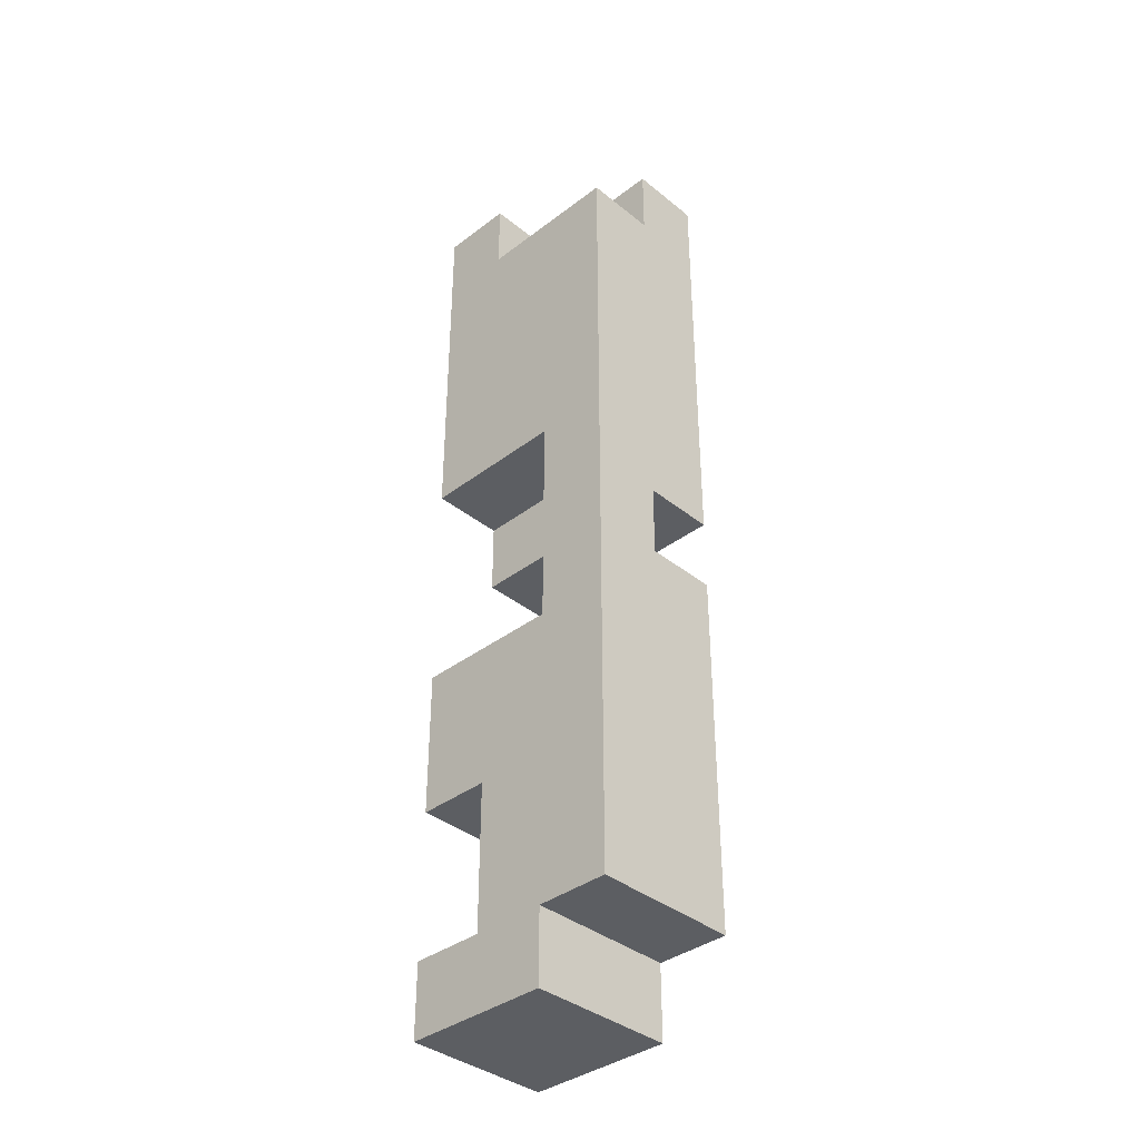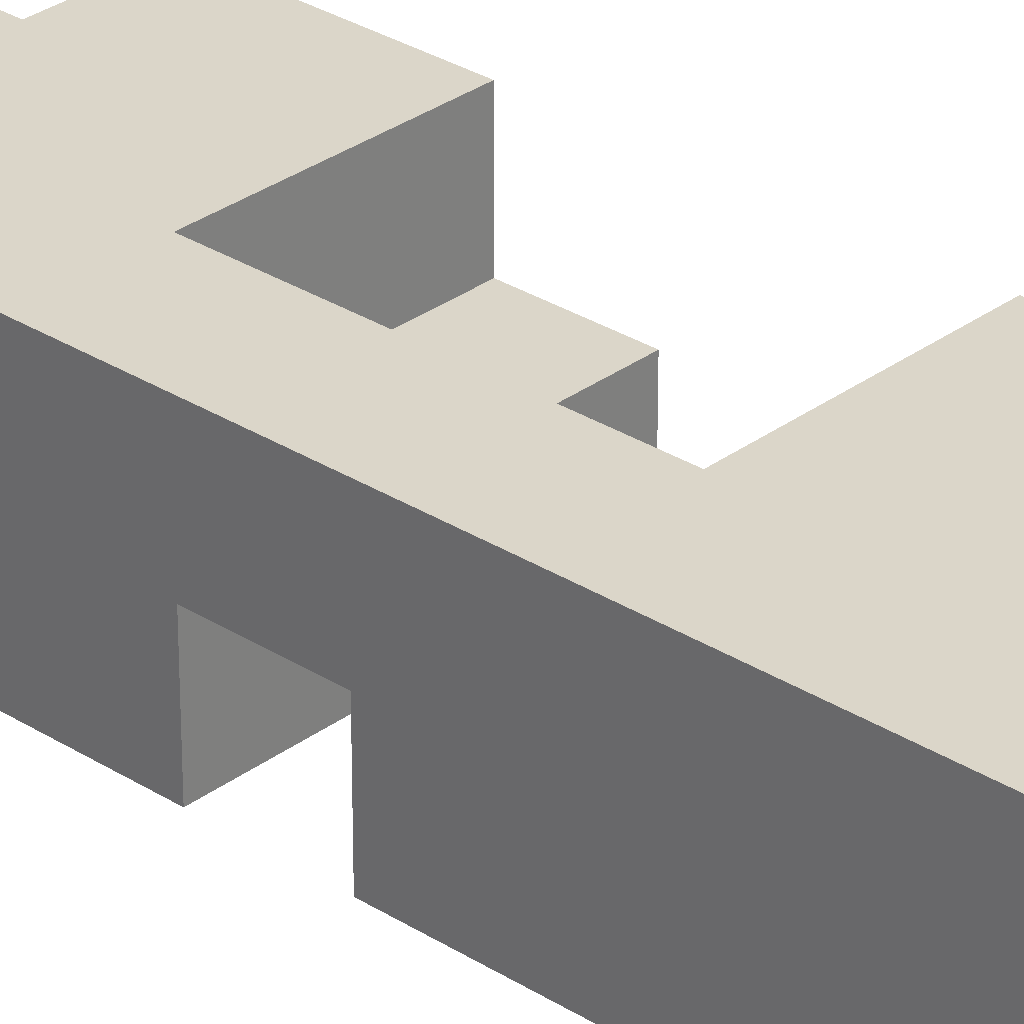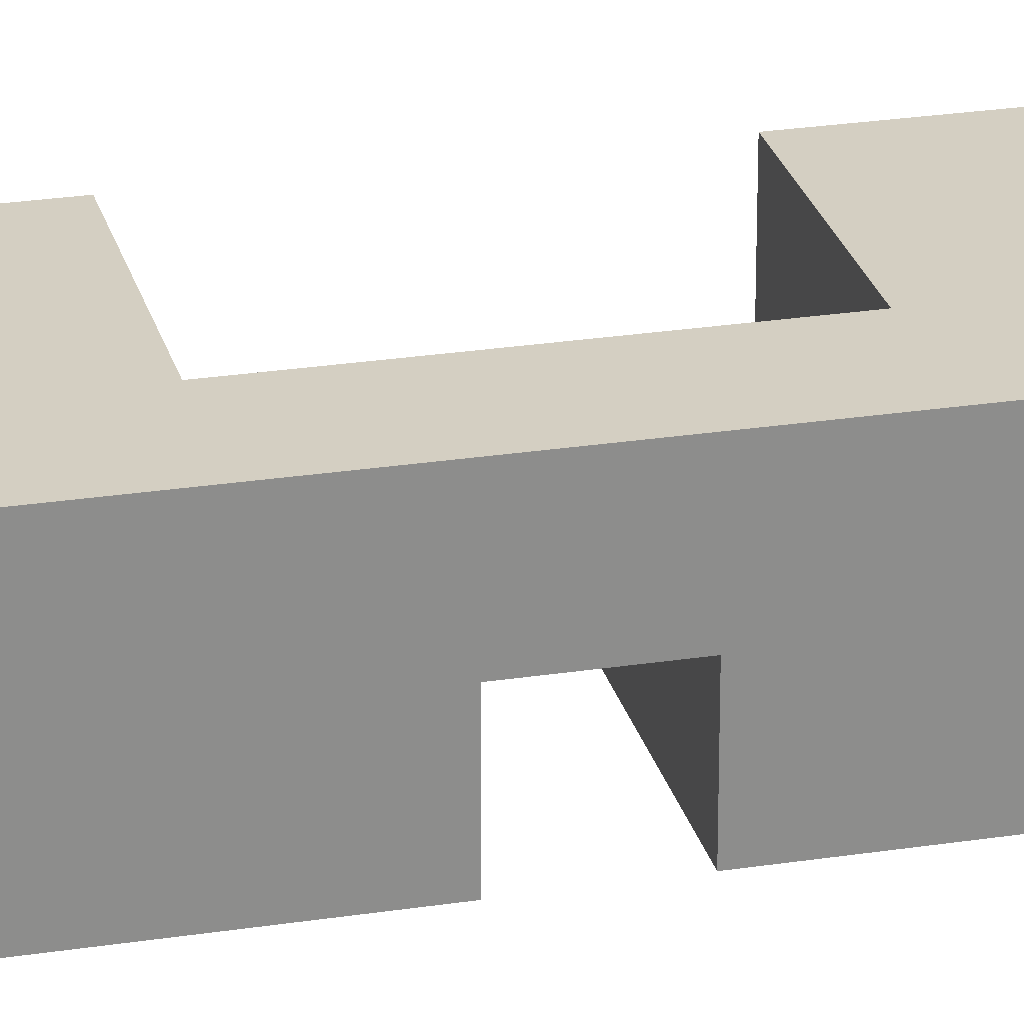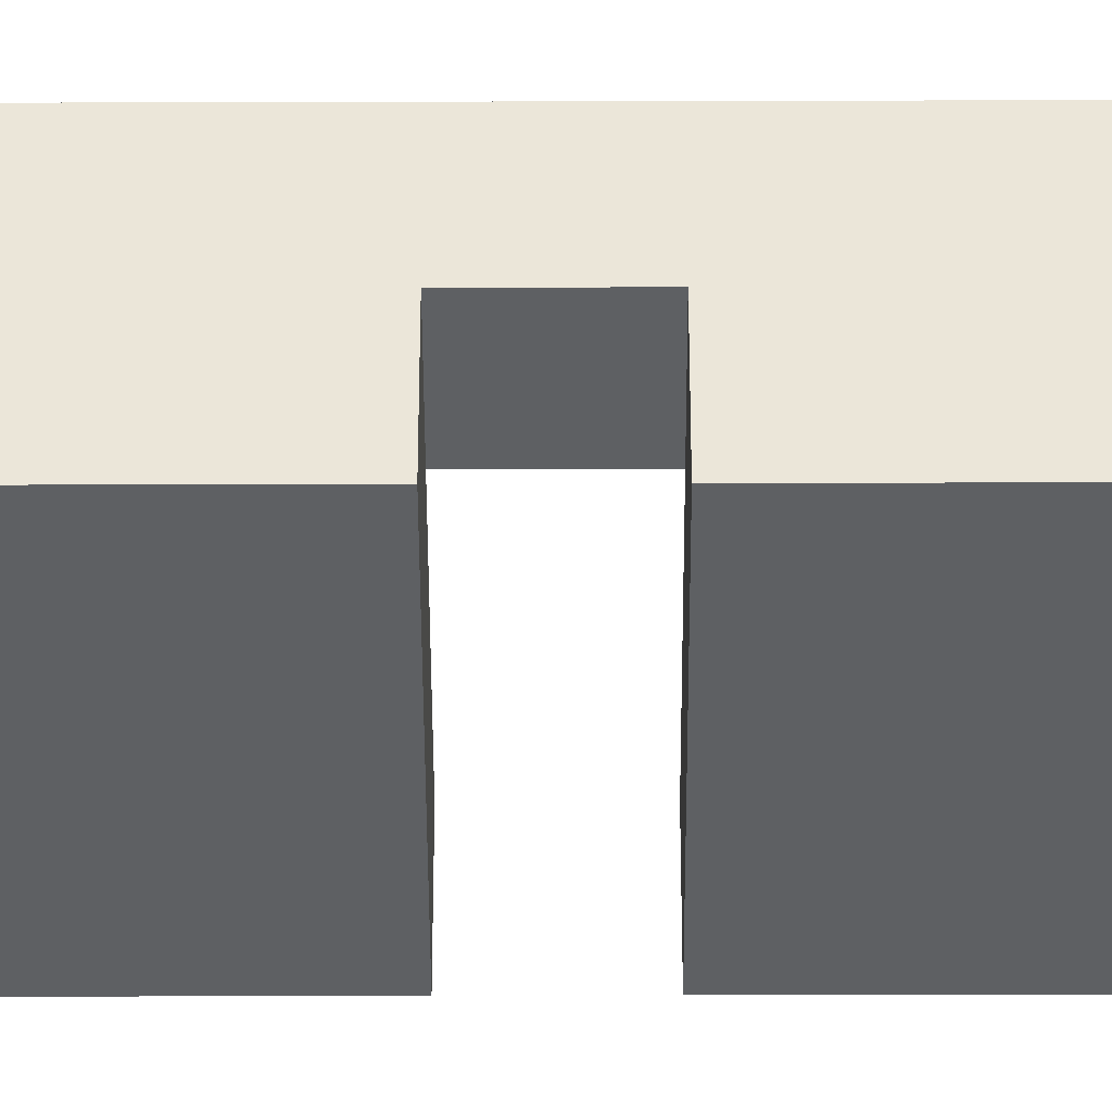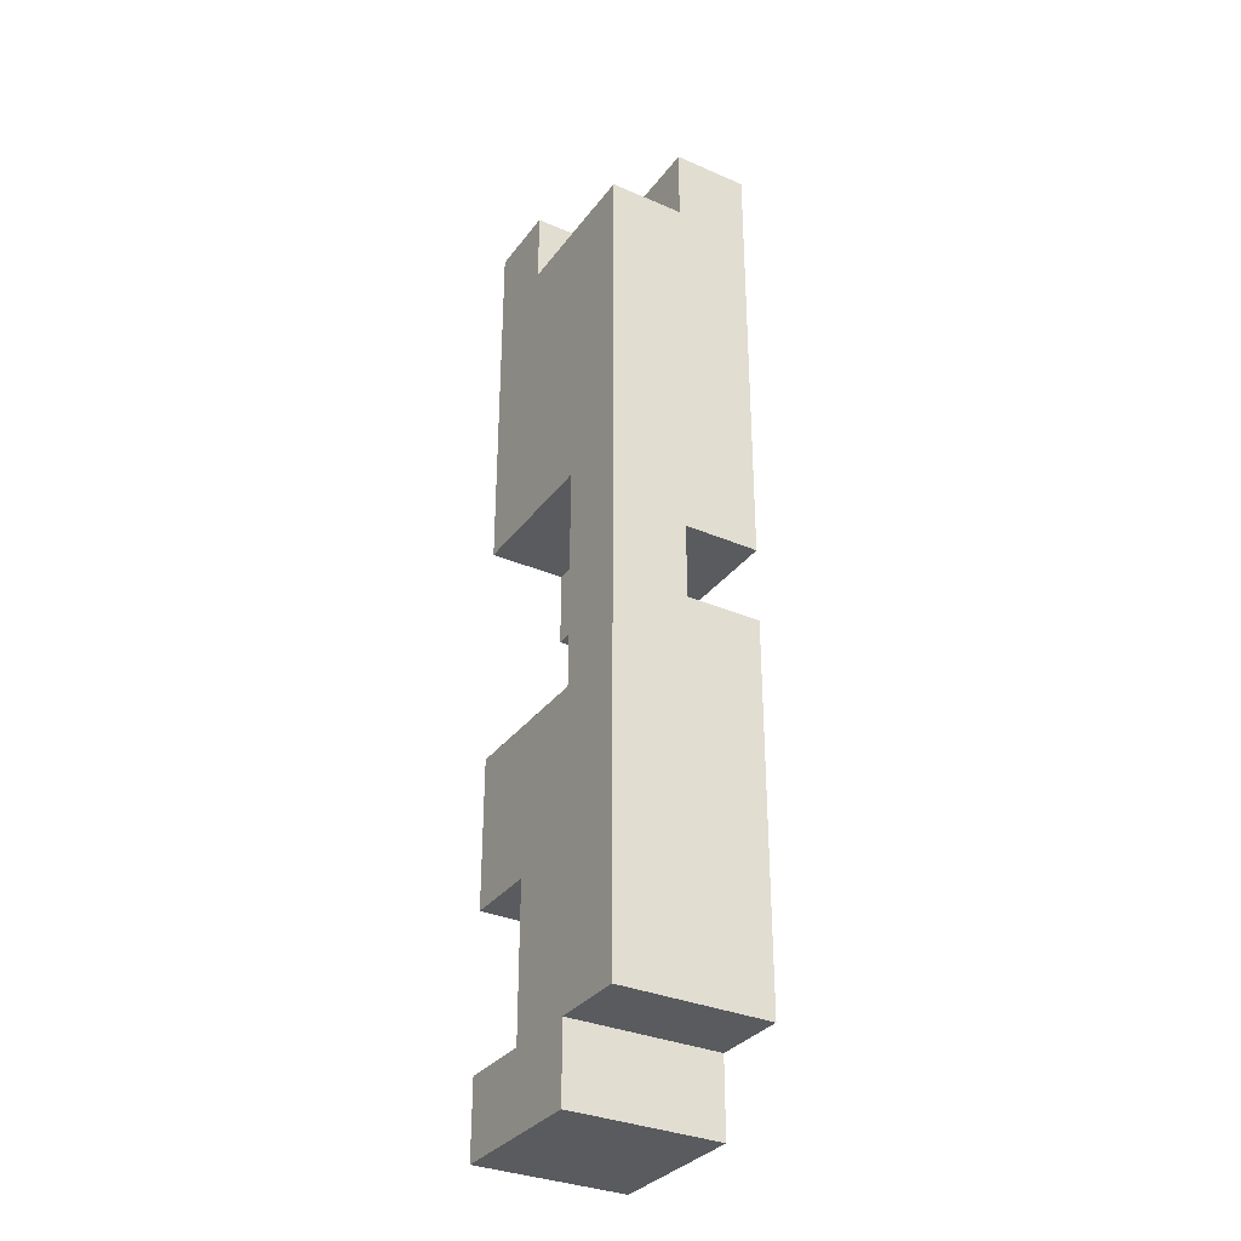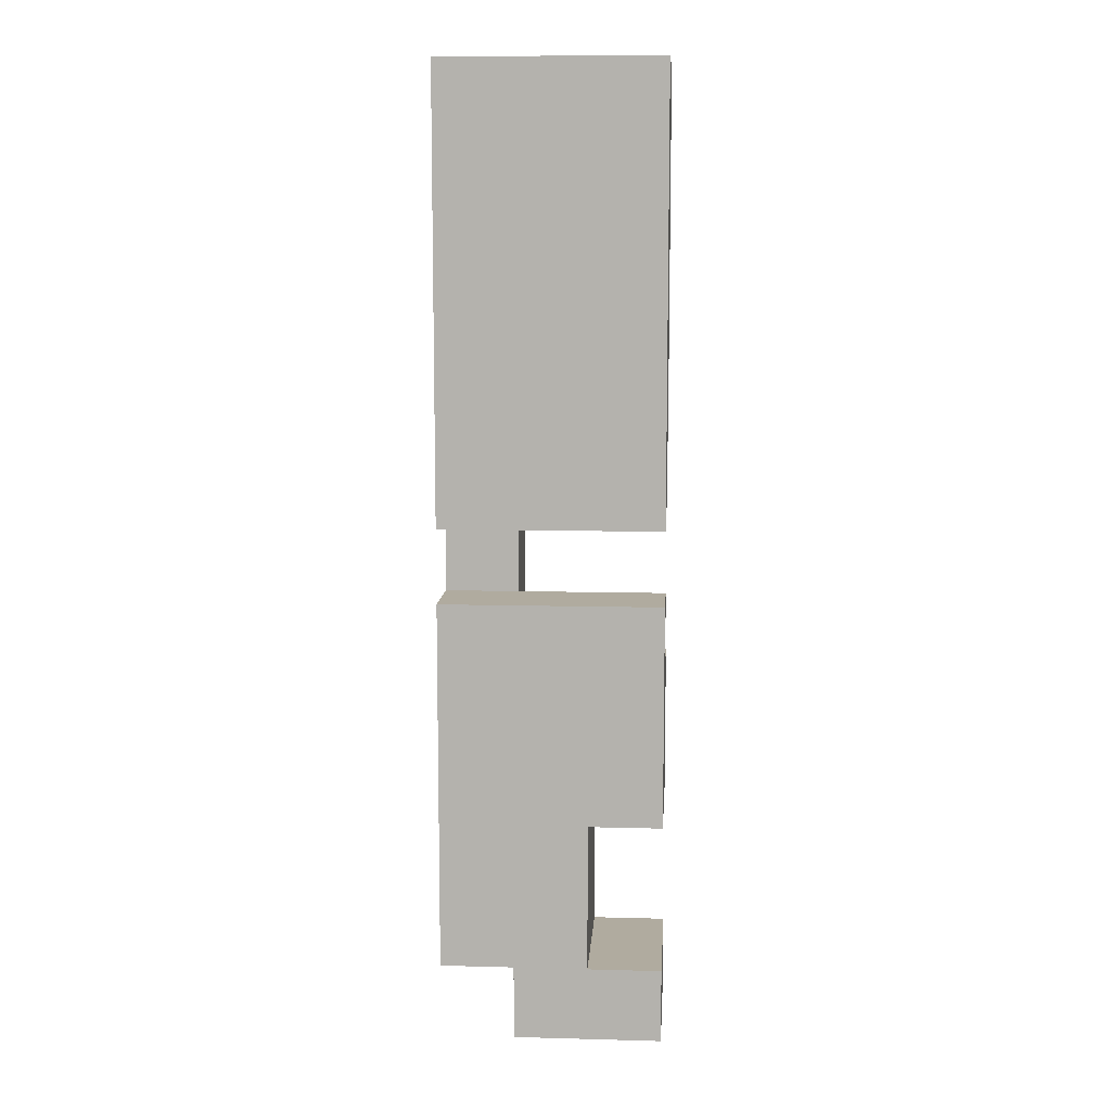
<metadata>
{"format":"obj","ext":"obj","renderer":"f3d","projection":"perspective","resolution":1024,"background":"white","views":[{"elev":-37.5,"azim":44.2,"up":"+Y"},{"elev":30.1,"azim":132.8,"up":"+Z"},{"elev":25.7,"azim":76.1,"up":"+Z"},{"elev":-42.1,"azim":90.2,"up":"+Z"},{"elev":-32.8,"azim":59.1,"up":"+Y"},{"elev":9.7,"azim":-176.1,"up":"+Y"}]}
</metadata>
<code>
g golemArmLeft
v 8 2 4
v 8 2 2
v 8 3 4
v 8 3 2
v 8 5 4
v 8 5 3
v 8 5 2
v 8 6 4
v 8 6 3
v 8 6 2
v 8 7 4
v 8 7 3
v 8 7 2
v 8 8 3
v 8 8 2
v 8 9 3
v 8 9 2
v 8 10 4
v 8 10 3
v 8 10 2
v 8 11 4
v 8 11 2
v 8 12 4
v 8 12 2
v 8 13 4
v 8 13 2
v 8 15 4
v 8 15 2
v 9 3 4
v 9 3 2
v 9 4 4
v 9 4 3
v 9 5 4
v 9 5 3
v 9 5 2
v 10 7 4
v 10 7 3
v 10 8 4
v 10 8 3
v 10 9 3
v 10 10 4
v 10 10 3
v 9 14 4
v 9 14 3
v 9 15 4
v 9 15 3
v 10 2 4
v 10 2 2
v 10 3 4
v 10 3 2
v 11 3 4
v 11 3 2
v 11 4 4
v 11 4 2
v 11 5 4
v 11 5 2
v 11 6 4
v 11 6 3
v 11 7 3
v 11 7 2
v 11 8 4
v 11 8 3
v 11 8 2
v 11 9 3
v 11 9 2
v 11 10 3
v 11 10 2
v 11 11 4
v 11 11 3
v 11 12 3
v 11 12 2
v 11 13 4
v 11 13 3
v 11 14 4
v 11 14 3
v 11 14 2
v 11 15 3
v 11 15 2
v 8 2 4
v 8 3 4
v 8 5 4
v 8 6 4
v 8 7 4
v 8 10 4
v 8 11 4
v 8 12 4
v 8 13 4
v 8 15 4
v 9 2 4
v 9 3 4
v 9 4 4
v 9 5 4
v 9 6 4
v 9 7 4
v 9 11 4
v 9 12 4
v 9 13 4
v 9 14 4
v 9 15 4
v 10 2 4
v 10 3 4
v 10 4 4
v 10 5 4
v 10 6 4
v 10 7 4
v 10 8 4
v 10 10 4
v 10 11 4
v 10 12 4
v 10 13 4
v 10 14 4
v 11 3 4
v 11 4 4
v 11 5 4
v 11 6 4
v 11 8 4
v 11 11 4
v 11 13 4
v 11 14 4
v 8 7 3
v 8 8 3
v 8 9 3
v 8 10 3
v 9 7 3
v 9 14 3
v 9 15 3
v 10 7 3
v 10 8 3
v 10 9 3
v 10 10 3
v 10 14 3
v 10 15 3
v 11 14 3
v 11 15 3
v 10 8 3
v 10 9 3
v 11 8 3
v 11 9 3
v 8 2 2
v 8 3 2
v 8 5 2
v 8 6 2
v 8 7 2
v 8 8 2
v 8 9 2
v 8 10 2
v 8 11 2
v 8 12 2
v 8 13 2
v 8 15 2
v 9 2 2
v 9 3 2
v 9 5 2
v 9 6 2
v 9 7 2
v 9 11 2
v 9 12 2
v 9 13 2
v 10 2 2
v 10 3 2
v 10 4 2
v 10 5 2
v 10 6 2
v 10 7 2
v 10 10 2
v 10 12 2
v 10 14 2
v 10 15 2
v 11 3 2
v 11 4 2
v 11 5 2
v 11 7 2
v 11 8 2
v 11 9 2
v 11 10 2
v 11 12 2
v 11 14 2
v 11 15 2
v 8 2 4
v 9 2 4
v 10 2 4
v 8 2 2
v 9 2 2
v 10 2 2
v 10 3 4
v 11 3 4
v 10 3 2
v 11 3 2
v 8 5 4
v 9 5 4
v 8 5 3
v 9 5 3
v 8 5 2
v 9 5 2
v 8 9 3
v 10 9 3
v 11 9 3
v 8 9 2
v 11 9 2
v 8 10 4
v 10 10 4
v 8 10 3
v 10 10 3
v 8 3 4
v 9 3 4
v 8 3 2
v 9 3 2
v 8 7 4
v 9 7 4
v 10 7 4
v 8 7 3
v 9 7 3
v 10 7 3
v 8 8 3
v 10 8 3
v 11 8 3
v 8 8 2
v 11 8 2
v 9 14 4
v 10 14 4
v 11 14 4
v 9 14 3
v 10 14 3
v 11 14 3
v 8 15 4
v 9 15 4
v 9 15 3
v 10 15 3
v 11 15 3
v 8 15 2
v 10 15 2
v 11 15 2
f 3 2 1
f 4 2 3
f 8 6 5
f 9 7 6
f 9 6 8
f 10 7 9
f 11 9 8
f 11 10 9
f 12 10 11
f 13 10 12
f 14 13 12
f 15 13 14
f 19 17 16
f 20 17 19
f 21 19 18
f 21 20 19
f 22 20 21
f 23 22 21
f 24 22 23
f 25 24 23
f 26 24 25
f 27 26 25
f 28 26 27
f 31 30 29
f 32 30 31
f 33 32 31
f 34 30 32
f 34 32 33
f 35 30 34
f 38 37 36
f 39 37 38
f 40 39 38
f 41 40 38
f 42 40 41
f 43 44 45
f 45 44 46
f 47 48 49
f 49 48 50
f 51 52 53
f 53 52 54
f 53 54 55
f 55 54 56
f 55 56 57
f 57 56 58
f 57 58 59
f 58 56 59
f 59 56 60
f 57 59 61
f 59 60 61
f 61 60 62
f 62 60 63
f 61 62 64
f 61 64 66
f 64 65 66
f 66 65 67
f 61 66 68
f 66 67 68
f 68 67 69
f 68 69 70
f 69 67 70
f 70 67 71
f 68 70 72
f 70 71 72
f 72 71 73
f 72 73 74
f 73 71 75
f 74 73 75
f 75 71 76
f 75 76 77
f 77 76 78
f 89 80 79
f 90 80 89
f 92 82 81
f 93 83 82
f 93 82 92
f 94 83 93
f 95 85 84
f 95 86 85
f 96 87 86
f 96 86 95
f 97 88 87
f 97 87 96
f 98 88 97
f 99 88 98
f 100 90 89
f 101 91 90
f 101 90 100
f 102 92 91
f 102 91 101
f 103 93 92
f 103 92 102
f 104 94 93
f 104 93 103
f 105 94 104
f 107 96 95
f 107 95 84
f 108 96 107
f 109 97 96
f 109 96 108
f 109 98 97
f 110 98 109
f 111 98 110
f 112 102 101
f 113 103 102
f 113 102 112
f 114 104 103
f 114 103 113
f 115 106 105
f 115 104 114
f 115 105 104
f 116 108 107
f 116 106 115
f 116 107 106
f 117 110 109
f 117 108 116
f 117 109 108
f 118 111 110
f 118 110 117
f 119 111 118
f 124 121 120
f 127 121 124
f 128 121 127
f 129 123 122
f 130 123 129
f 131 126 125
f 132 126 131
f 133 132 131
f 134 132 133
f 135 136 137
f 137 136 138
f 139 140 151
f 151 140 152
f 141 142 153
f 142 143 154
f 153 142 154
f 143 144 155
f 154 143 155
f 146 147 156
f 147 148 156
f 148 149 157
f 156 148 157
f 149 150 158
f 157 149 158
f 151 152 159
f 152 153 160
f 159 152 160
f 160 153 161
f 153 154 162
f 161 153 162
f 154 155 163
f 162 154 163
f 155 144 164
f 163 155 164
f 156 157 165
f 145 146 165
f 146 156 165
f 157 158 166
f 165 157 166
f 158 150 167
f 166 158 167
f 167 150 168
f 160 161 169
f 161 162 170
f 169 161 170
f 163 164 171
f 170 162 171
f 162 163 171
f 164 144 172
f 171 164 172
f 172 144 173
f 145 165 174
f 165 166 175
f 174 165 175
f 166 167 176
f 175 166 176
f 167 168 177
f 176 167 177
f 177 168 178
f 182 180 179
f 183 181 180
f 183 180 182
f 184 181 183
f 187 186 185
f 188 186 187
f 191 190 189
f 192 190 191
f 193 192 191
f 194 192 193
f 198 196 195
f 198 197 196
f 199 197 198
f 202 201 200
f 203 201 202
f 204 205 206
f 206 205 207
f 208 209 211
f 209 210 212
f 211 209 212
f 212 210 213
f 214 215 217
f 215 216 217
f 217 216 218
f 219 220 222
f 220 221 223
f 222 220 223
f 223 221 224
f 225 226 227
f 225 227 230
f 227 228 230
f 228 229 231
f 230 228 231
f 231 229 232

</code>
